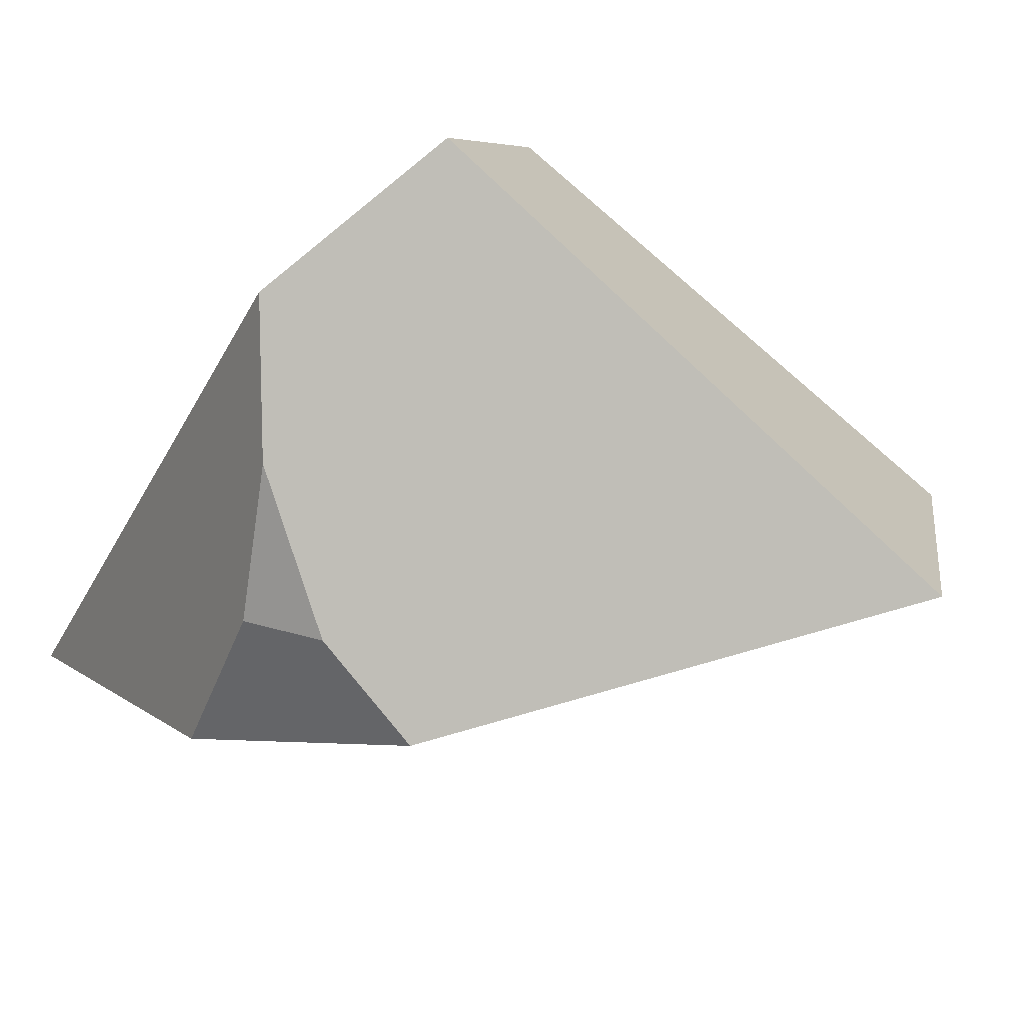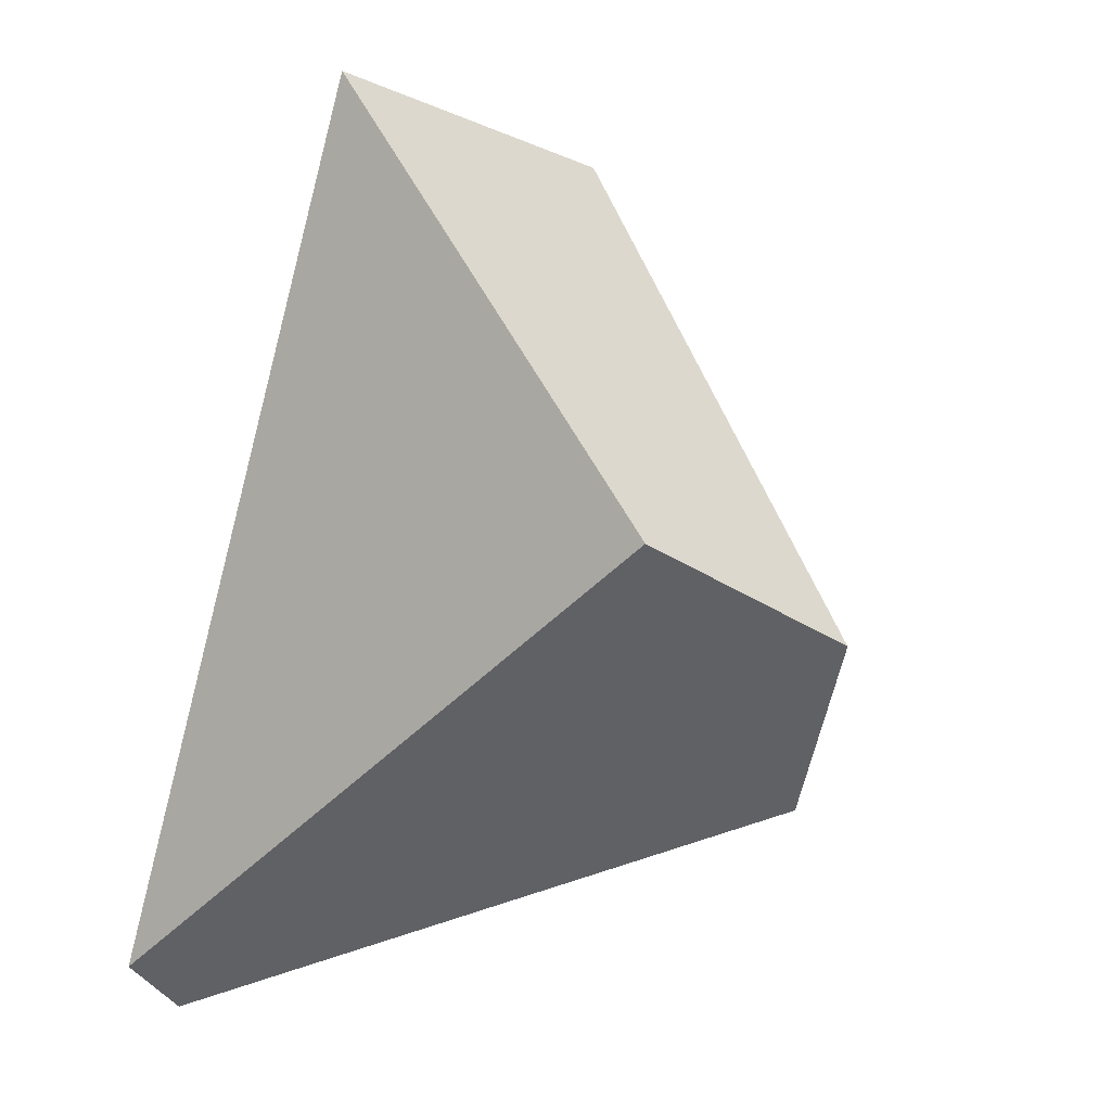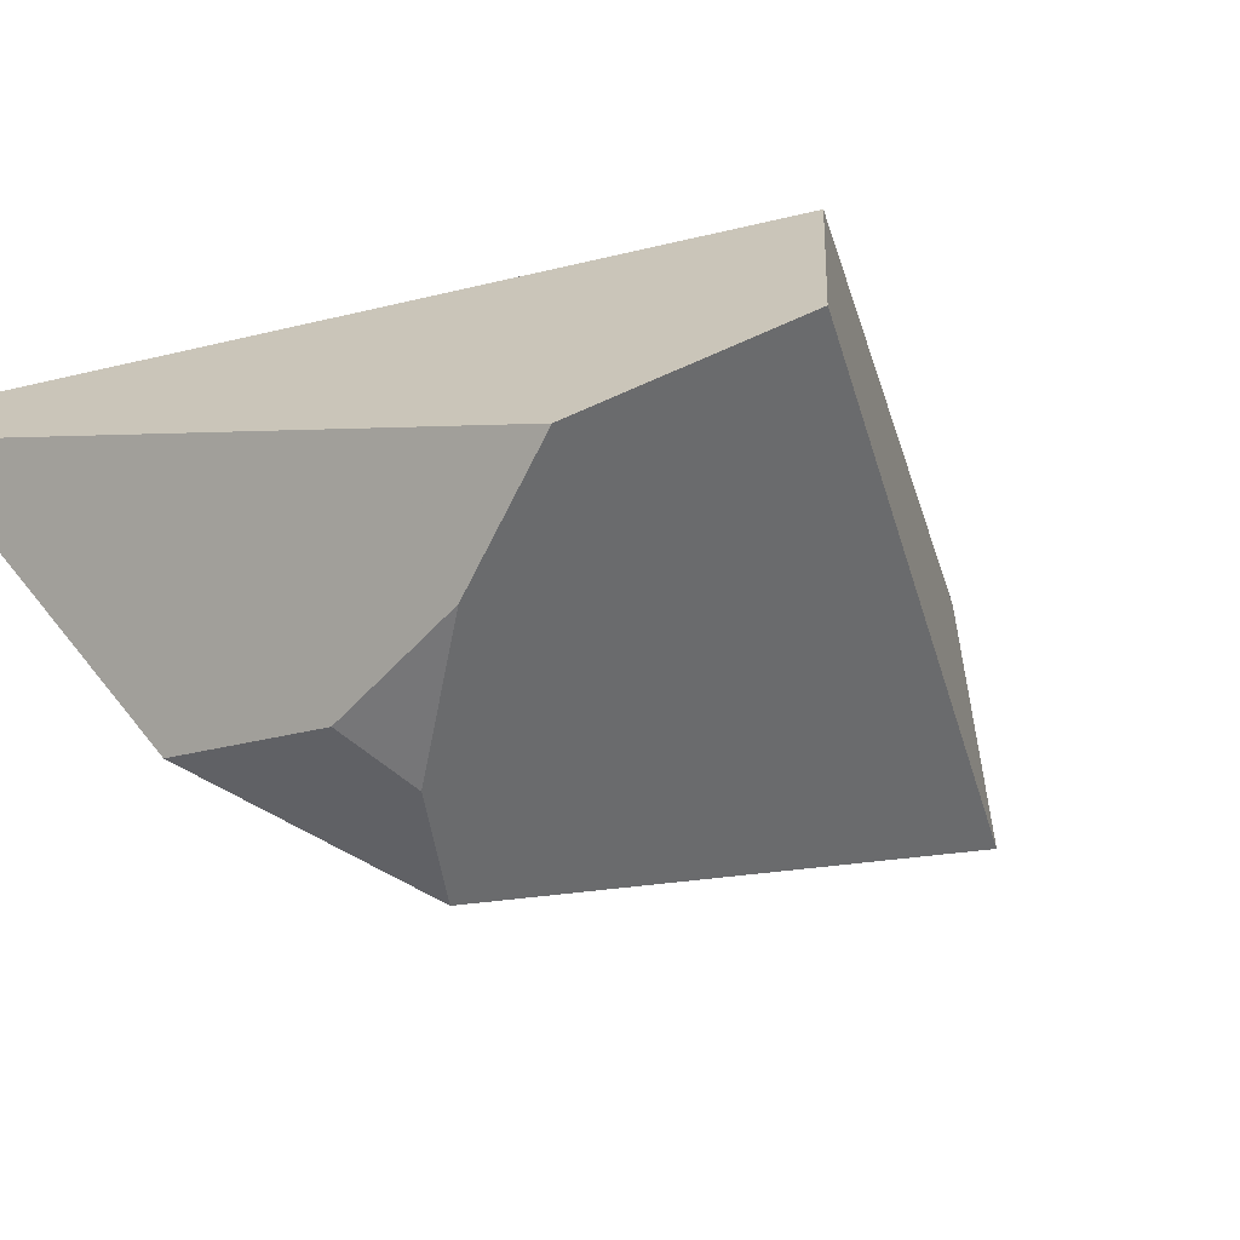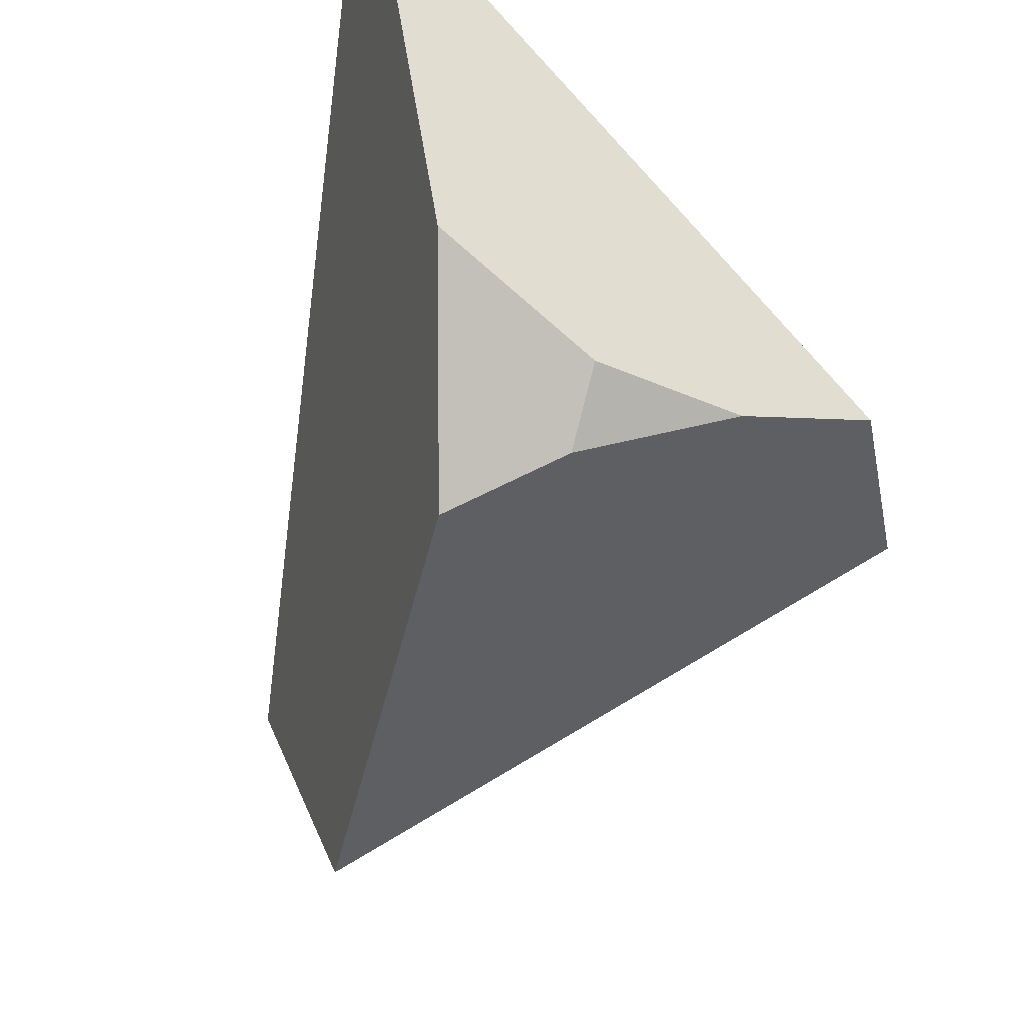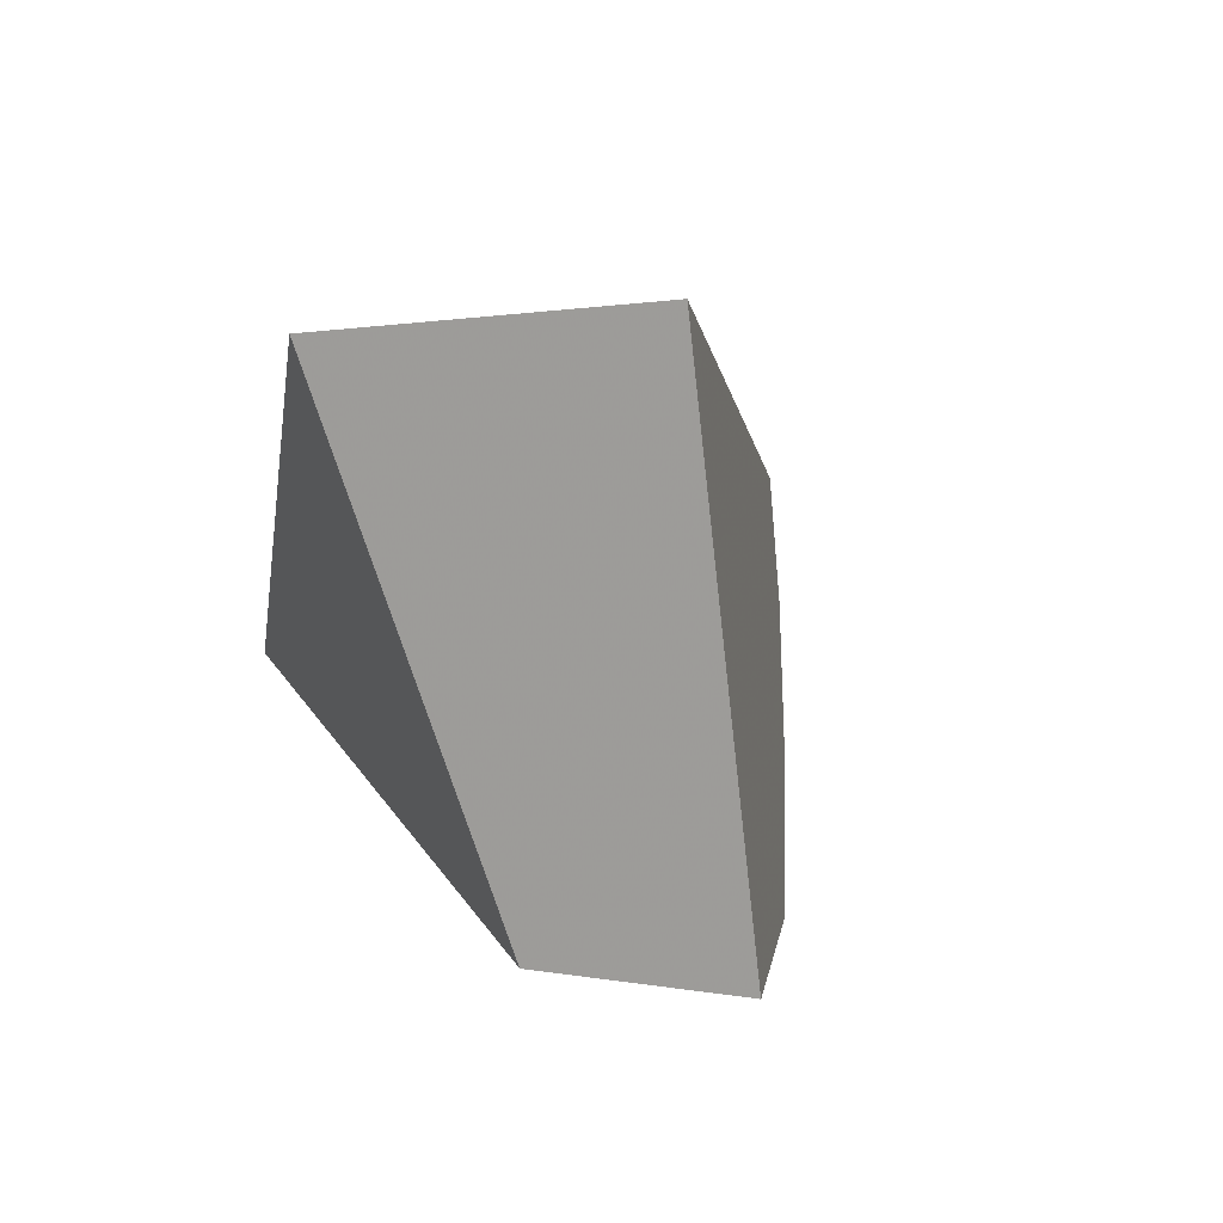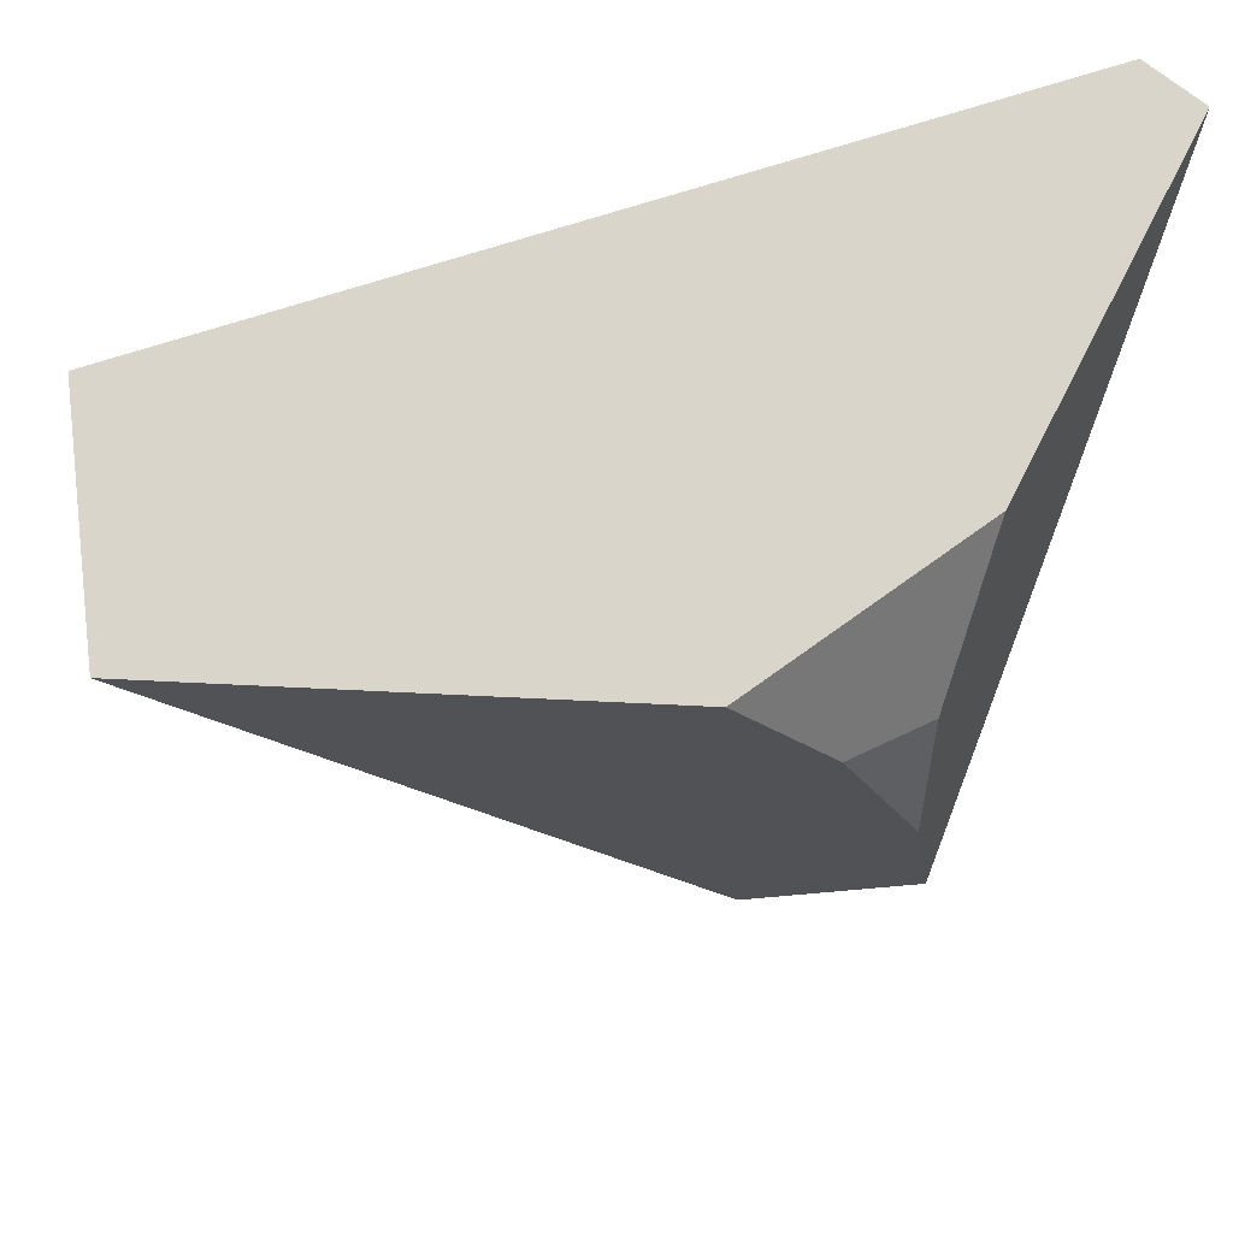
<metadata>
{"format":"obj","ext":"obj","renderer":"f3d","projection":"perspective","resolution":1024,"background":"white","views":[{"elev":-56.2,"azim":83.3,"up":"+Z"},{"elev":-4.1,"azim":36.6,"up":"+Y"},{"elev":-31.9,"azim":51.6,"up":"+Z"},{"elev":-62.7,"azim":-25.3,"up":"+Z"},{"elev":57.8,"azim":61.7,"up":"+Y"},{"elev":-50.7,"azim":-89.0,"up":"+Z"}]}
</metadata>
<code>
v -0.3777 -0.4073 0.1892
v 0.3098 0.02574 0.1892
v -0.07402 0.5405 0.1892
v -0.1008 -0.04487 -0.3205
v -0.009316 -0.14 -0.2847
v -0.02248 -0.2194 -0.2477
v -0.2058 -0.2656 -0.2119
v -0.009316 -0.14 -0.2847
v -0.1008 -0.04487 -0.3205
v 0.01313 0.4874 -0.141
v 0.4085 -0.06706 -0.01636
v 0.2802 -0.2324 -0.1284
v 0.1389 -0.2133 -0.2101
v 0.4085 -0.06706 -0.01636
v 0.01313 0.4874 -0.141
v -0.07402 0.5405 0.1892
v 0.3098 0.02574 0.1892
v -0.02248 -0.2194 -0.2477
v -0.009316 -0.14 -0.2847
v 0.1389 -0.2133 -0.2101
v 0.2802 -0.2324 -0.1284
v 0.4085 -0.06706 -0.01636
v 0.3098 0.02574 0.1892
v -0.3777 -0.4073 0.1892
v -0.3712 -0.4566 0.1184
v -0.2058 -0.2656 -0.2119
v -0.02248 -0.2194 -0.2477
v 0.1389 -0.2133 -0.2101
v 0.2802 -0.2324 -0.1284
v -0.3712 -0.4566 0.1184
v -0.3777 -0.4073 0.1892
v -0.07402 0.5405 0.1892
v 0.01313 0.4874 -0.141
v -0.1008 -0.04487 -0.3205
v -0.2058 -0.2656 -0.2119
v -0.3712 -0.4566 0.1184
f 4 5 6 7
f 26 27 28 29 30
f 18 19 20
f 21 22 23 24 25
f 8 9 10 11 12 13
f 31 32 33 34 35 36
f 1 2 3
f 14 15 16 17

</code>
